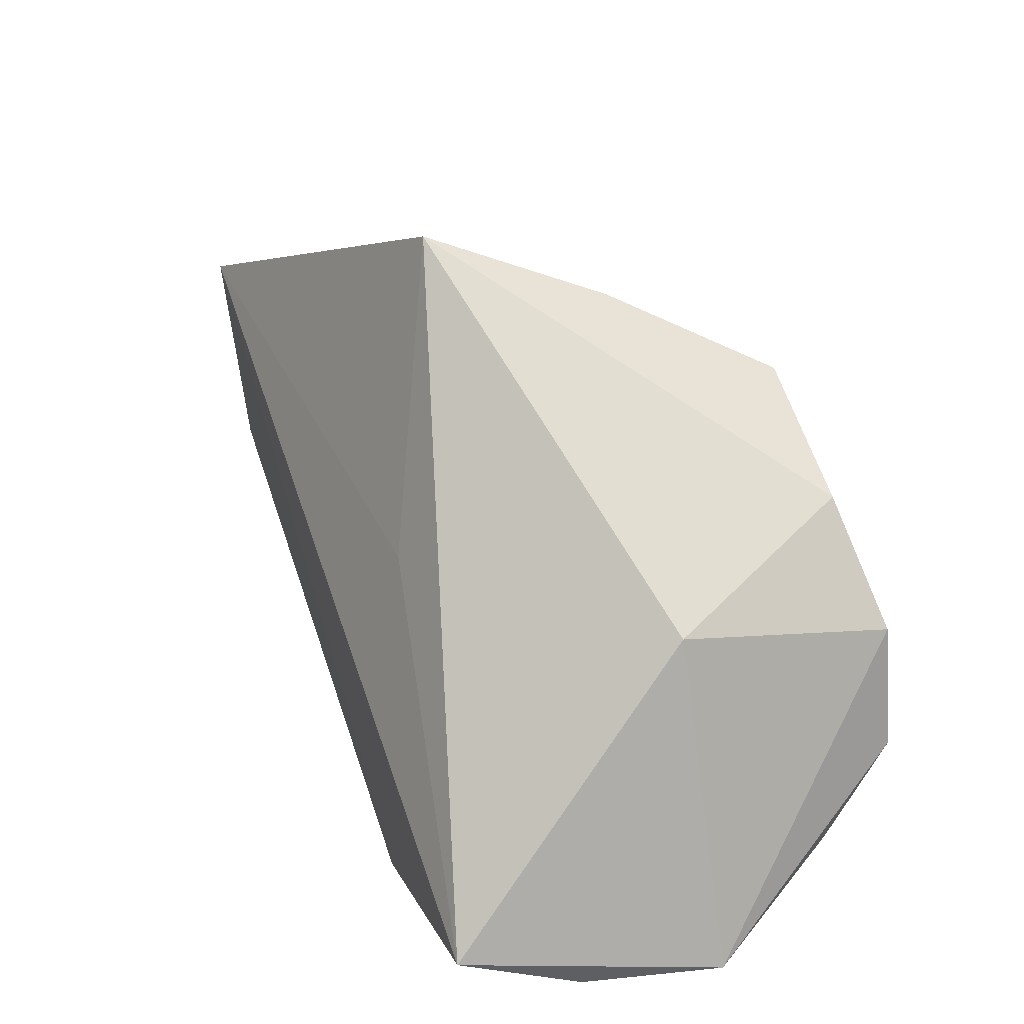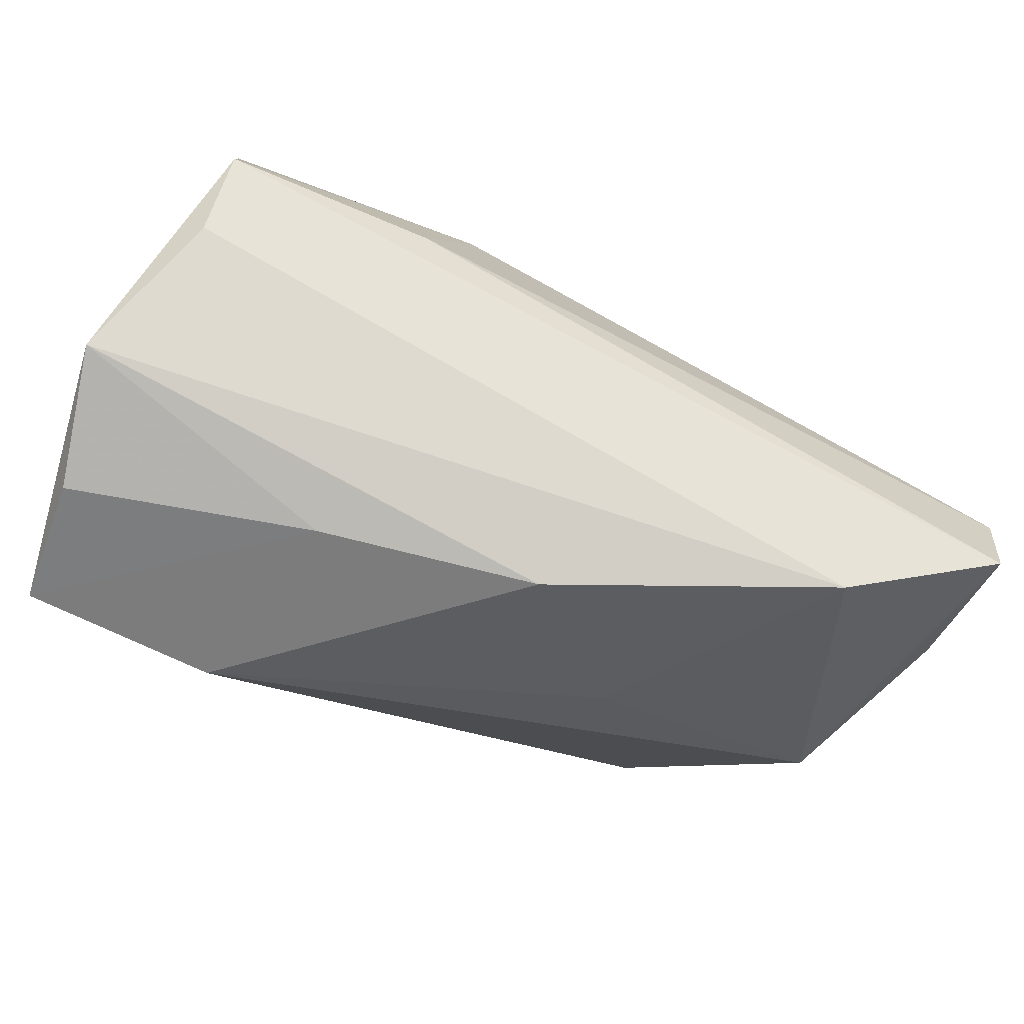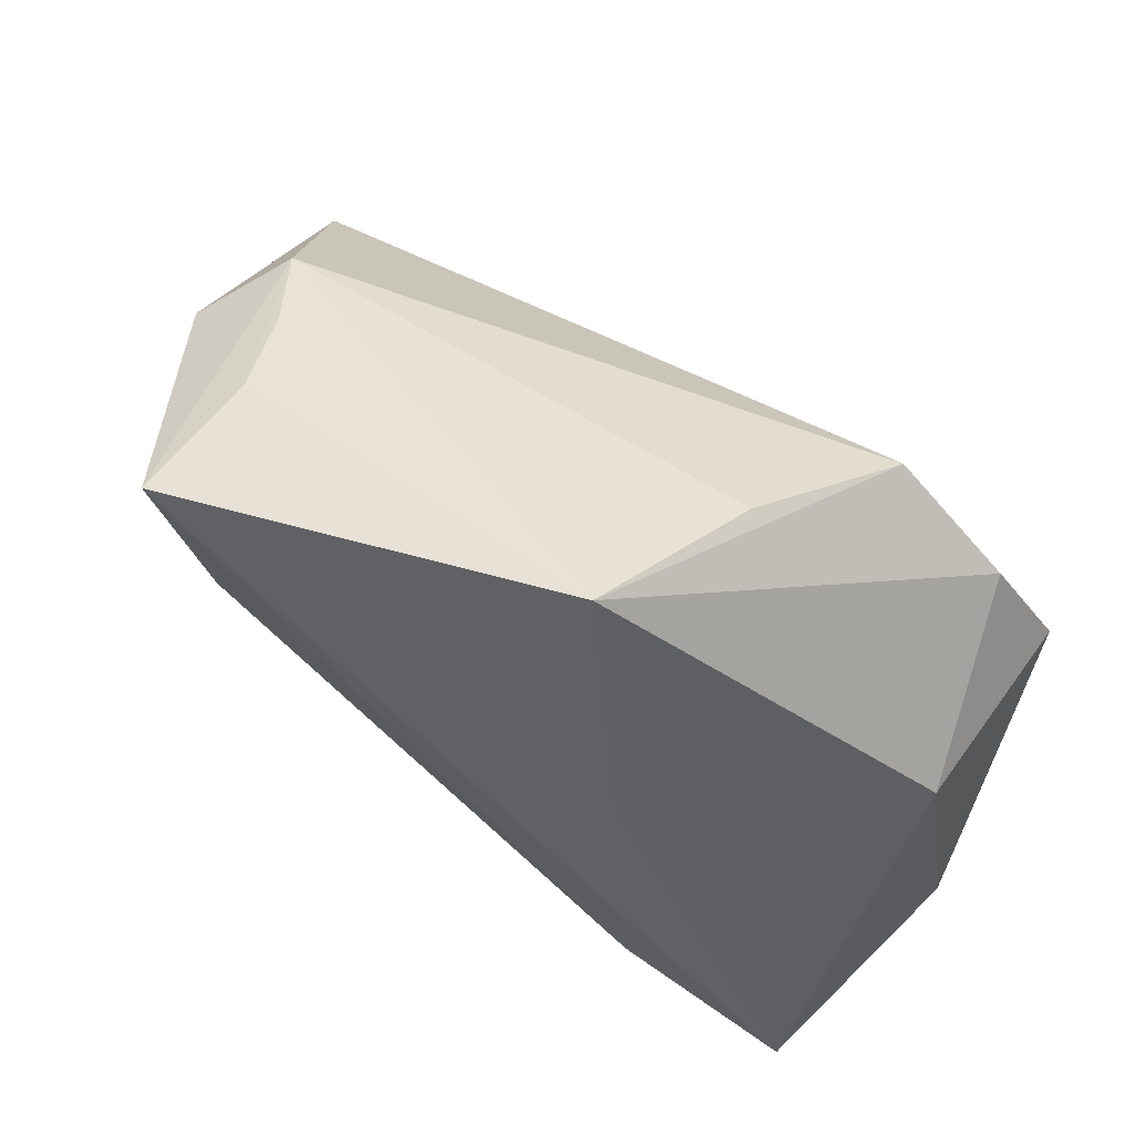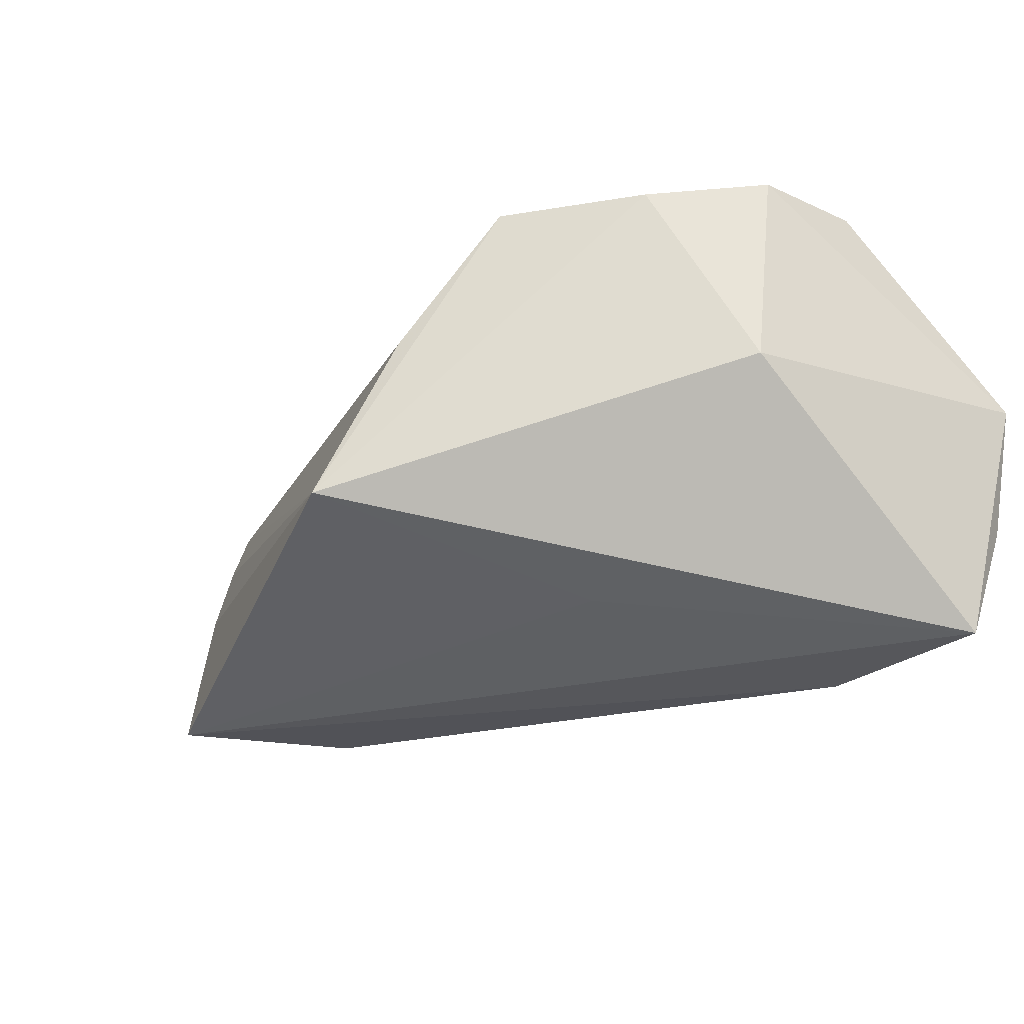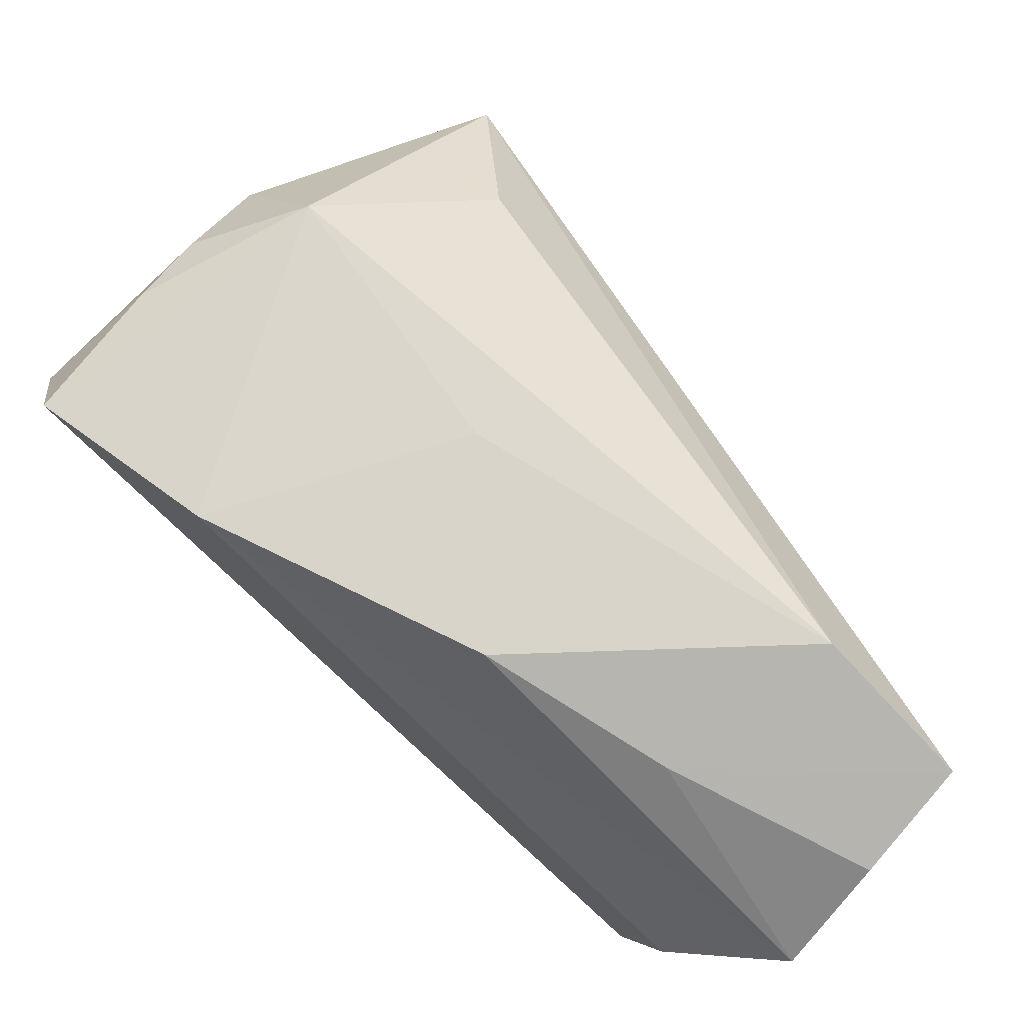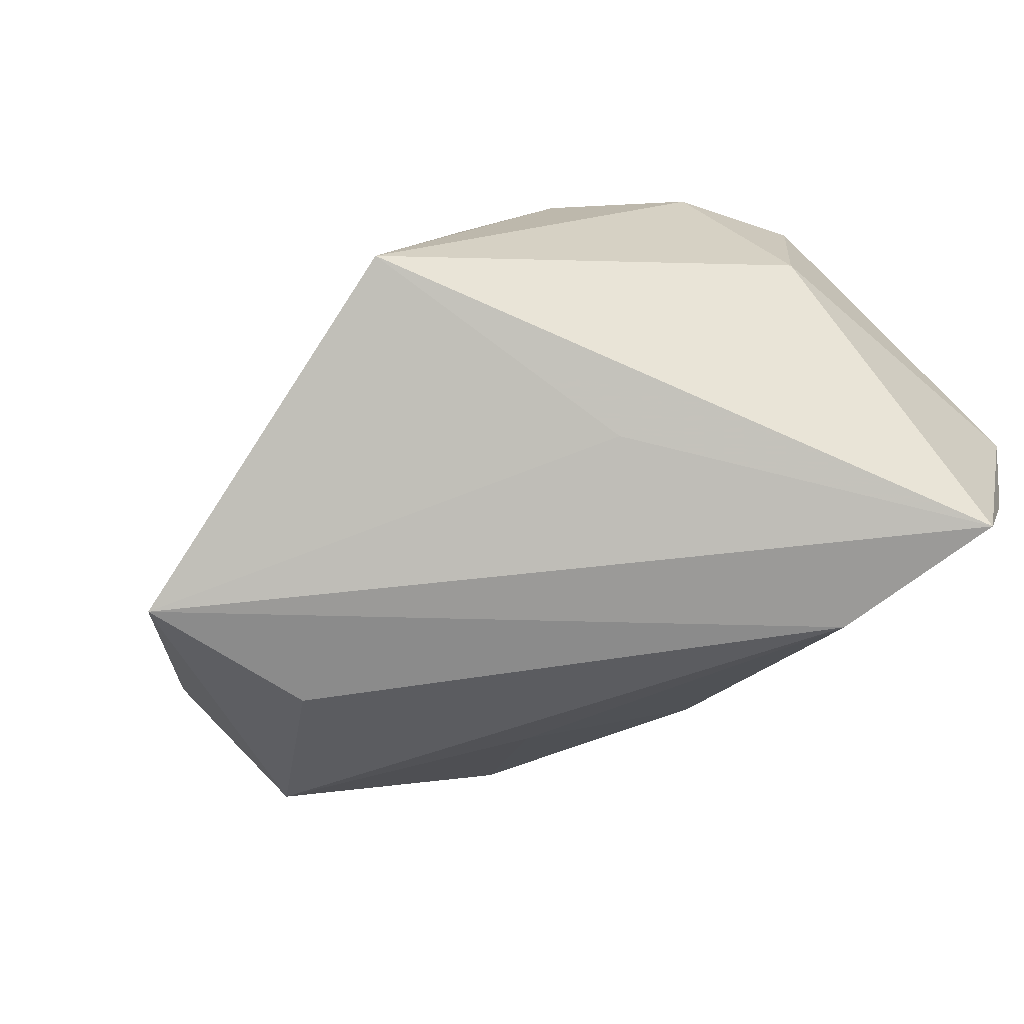
<metadata>
{"format":"obj","ext":"obj","renderer":"f3d","projection":"perspective","resolution":1024,"background":"white","views":[{"elev":17.7,"azim":-113.1,"up":"+Y"},{"elev":-76.9,"azim":-27.7,"up":"+Y"},{"elev":65.0,"azim":-147.0,"up":"+Y"},{"elev":-29.5,"azim":-126.5,"up":"+Z"},{"elev":-64.9,"azim":132.1,"up":"+Y"},{"elev":-71.8,"azim":-137.0,"up":"+Z"}]}
</metadata>
<code>
v 0.03893 -0.02924 0.01672
v 0.05896 -0.005532 0.01046
v -0.01804 0.01021 0.02818
v -0.0424 0.01668 0.02112
v -0.02785 0.02897 0.021
v 0.05836 0.001932 0.003737
v -0.04809 -0.03685 -0.01335
v 0.005449 -0.03608 0.001656
v 0.05583 0.01709 -0.00156
v -0.02399 -0.008904 0.02818
v -0.0478 -0.02433 0.01889
v -0.01821 0.03768 0.00289
v 0.03928 0.03045 -0.01152
v 0.03492 0.0102 -0.02704
v 0.04896 0.02087 0.009427
v 0.03991 0.03299 -0.02909
v 0.05859 -0.003028 0.02818
v 0.04304 0.02616 -0.0004451
v -0.05285 -0.036 0.002654
v -0.04649 -0.03211 -0.02837
v 0.05842 -0.015 0.02613
v -0.02016 -0.03685 -0.004392
v -0.0238 -0.02994 -0.02797
v 0.02173 -0.0191 -0.01156
v -0.01931 0.008118 -0.02485
v 0.05275 -0.002366 -0.01175
v -0.04858 0.004332 -0.001465
v -0.0498 0.002074 0.02486
v -0.04901 -0.01291 0.02635
v -0.01157 0.04516 -0.01822
f 29 28 19
f 17 15 5
f 5 15 12
f 12 15 30
f 30 5 12
f 11 29 19
f 7 22 19
f 14 23 16
f 16 26 14
f 14 26 23
f 9 15 17
f 16 15 9
f 9 26 16
f 1 11 19
f 29 11 1
f 16 23 20
f 23 22 20
f 22 7 20
f 20 7 19
f 13 15 16
f 16 30 13
f 28 5 4
f 5 30 4
f 3 5 28
f 28 29 3
f 29 10 3
f 17 5 3
f 3 10 17
f 23 26 24
f 26 1 24
f 25 30 16
f 16 20 25
f 25 20 30
f 18 30 15
f 15 13 18
f 18 13 30
f 30 20 27
f 27 4 30
f 28 4 27
f 19 28 27
f 27 20 19
f 26 9 6
f 6 2 26
f 6 9 17
f 17 2 6
f 21 1 26
f 26 2 21
f 21 2 17
f 17 10 21
f 21 10 29
f 29 1 21
f 23 24 8
f 8 24 1
f 8 22 23
f 8 1 19
f 19 22 8

</code>
